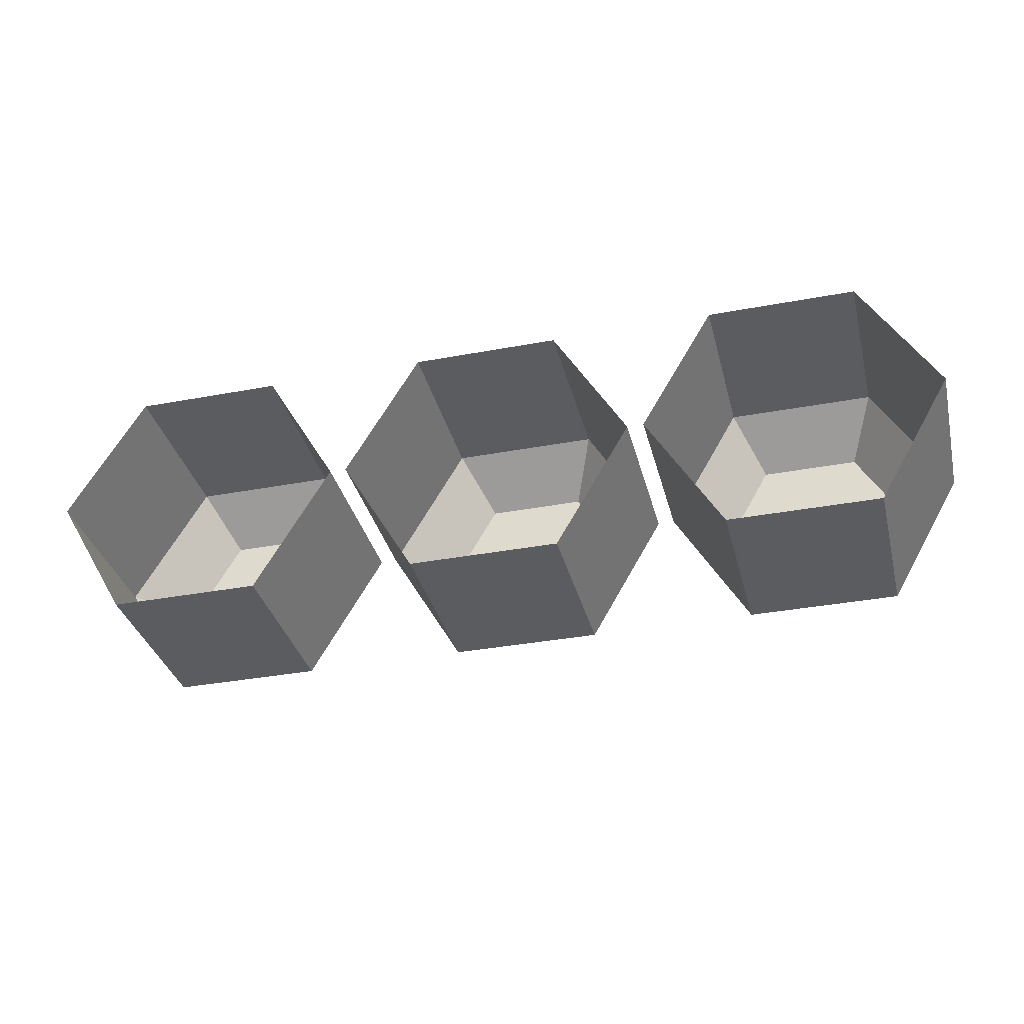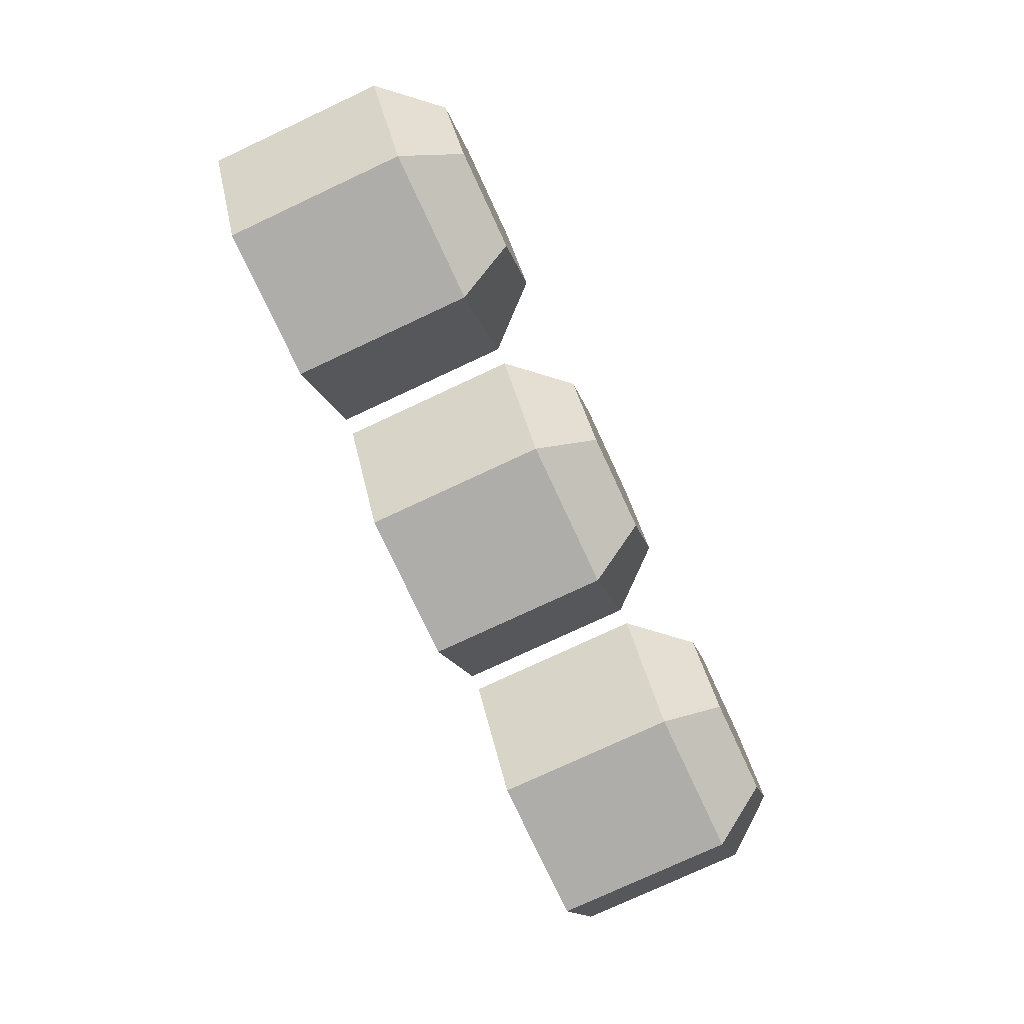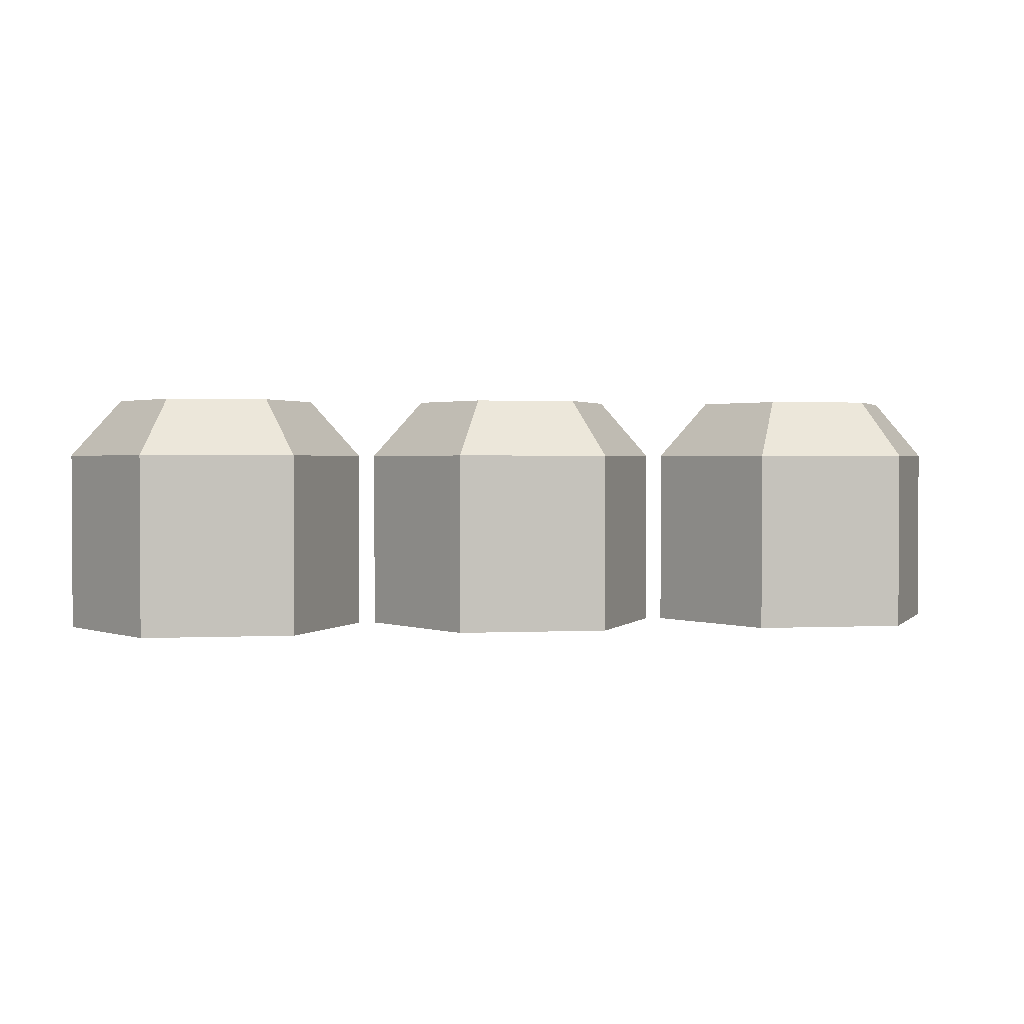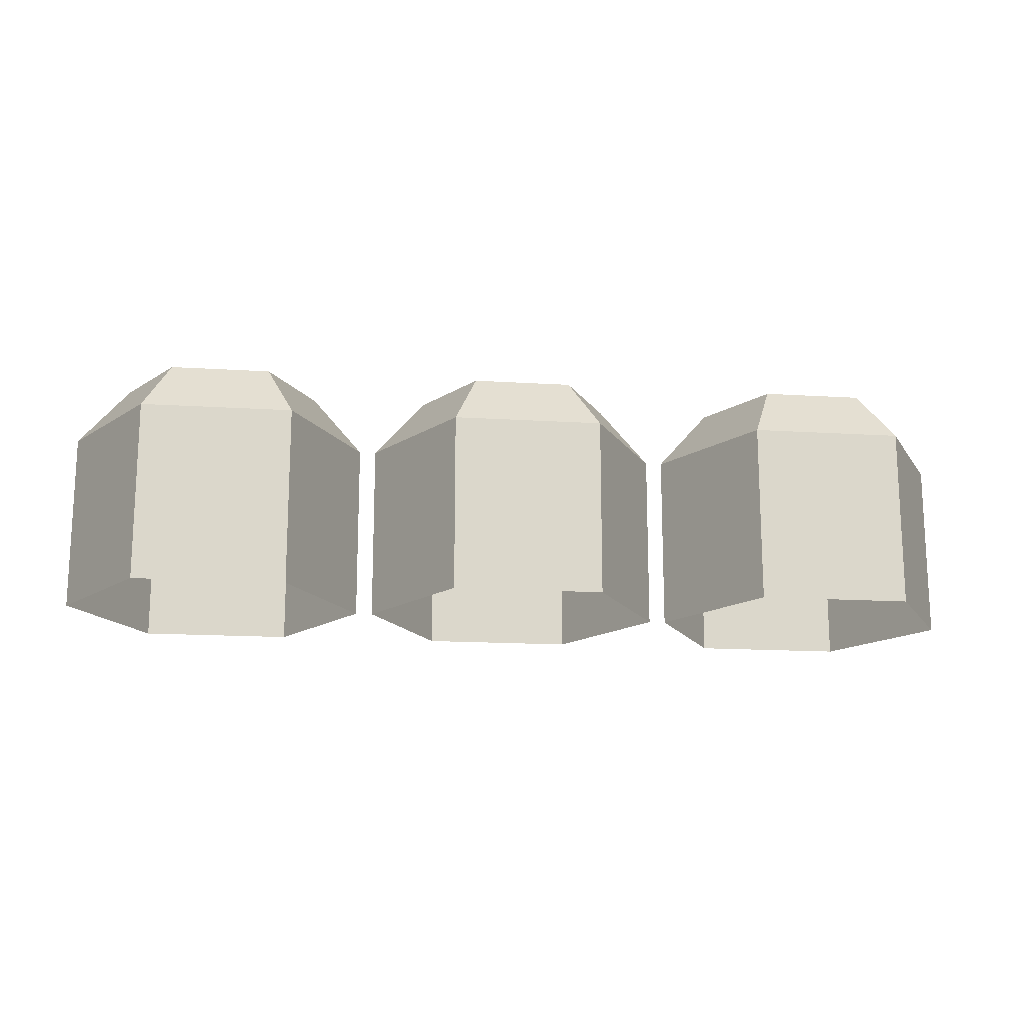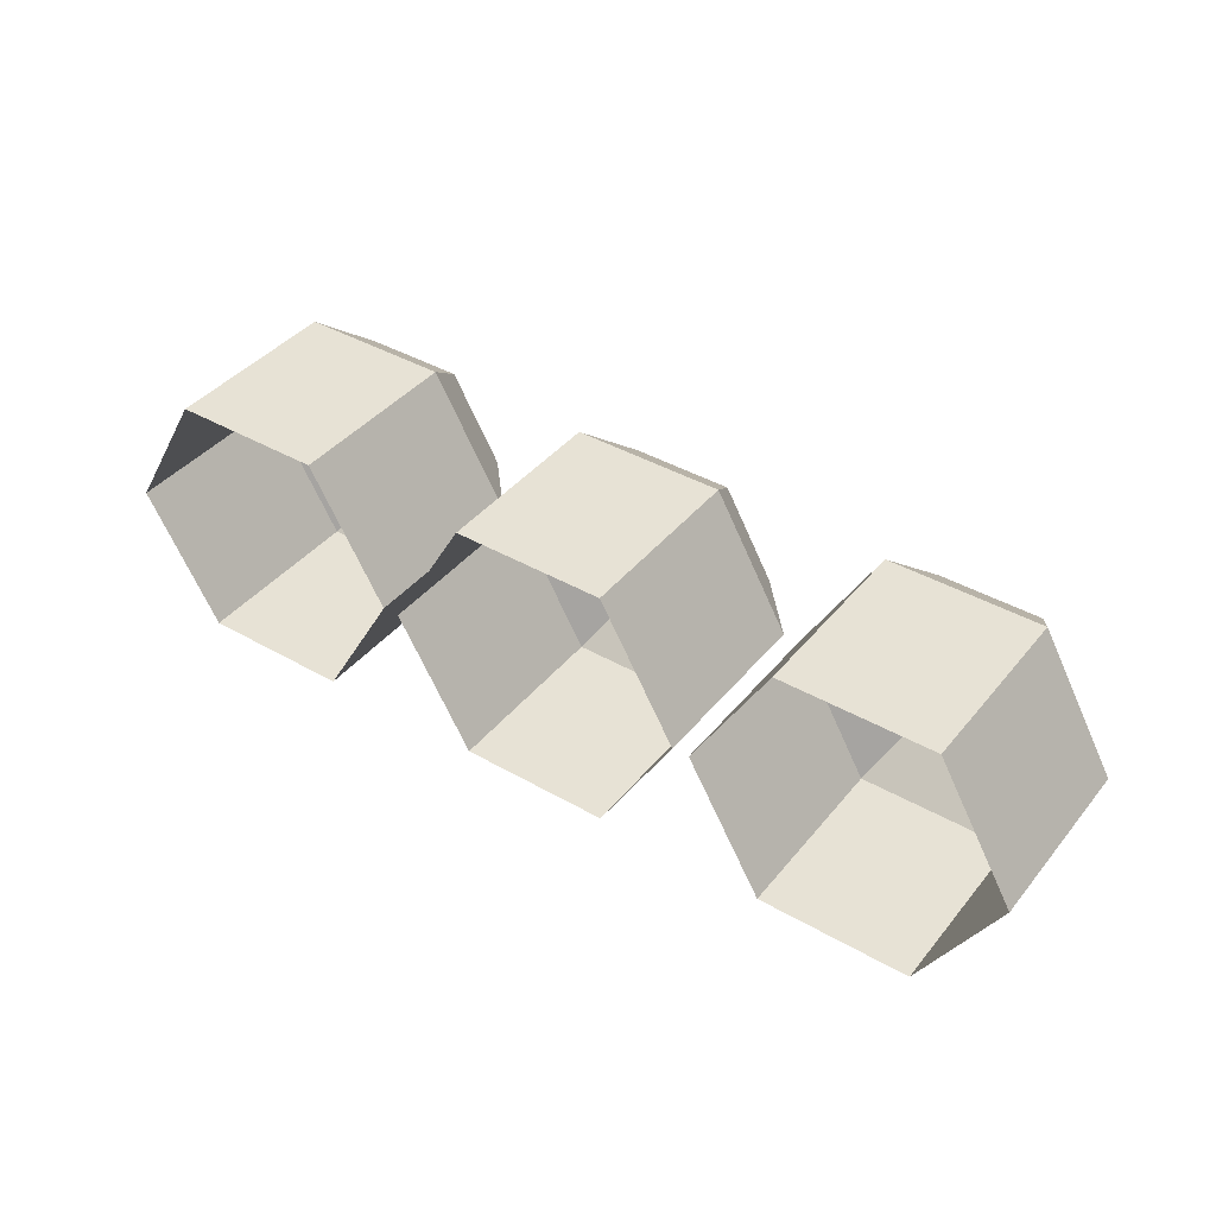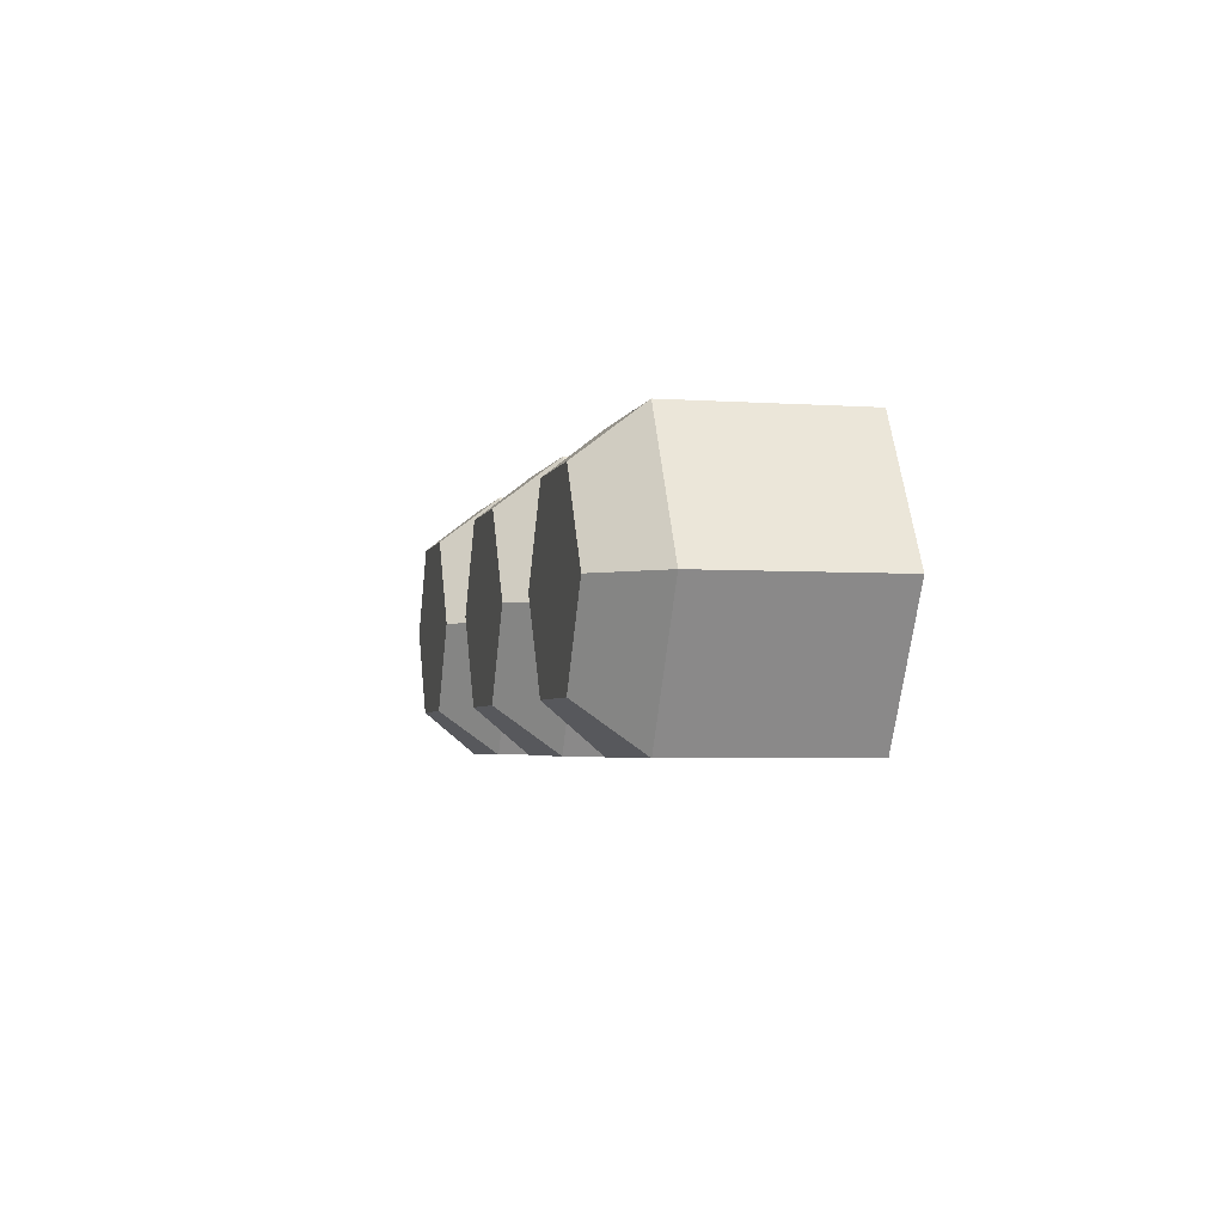
<metadata>
{"format":"obj","ext":"obj","renderer":"f3d","projection":"perspective","resolution":1024,"background":"white","views":[{"elev":-34.8,"azim":-165.9,"up":"+Y"},{"elev":-77.4,"azim":-65.0,"up":"+Y"},{"elev":1.7,"azim":-9.5,"up":"+Z"},{"elev":-16.0,"azim":172.6,"up":"+Z"},{"elev":40.5,"azim":-144.8,"up":"+Y"},{"elev":-3.6,"azim":77.0,"up":"+Y"}]}
</metadata>
<code>
g SM_Prop_Turret_Missile_Barrel_01
v 0.313 0.1038 0.1127
v 0.2927 0.06866 0.1583
v 0.2134 0.06866 0.1583
v 0.1931 0.1038 0.1127
v 0.1931 0.1038 0.1127
v 0.2134 0.06866 0.1583
v 0.1737 1.371e-07 0.1583
v 0.1331 1.371e-07 0.1127
v 0.1331 1.371e-07 0.1127
v 0.1737 1.371e-07 0.1583
v 0.2134 -0.06866 0.1583
v 0.1931 -0.1038 0.1127
v 0.1931 -0.1038 0.1127
v 0.2134 -0.06866 0.1583
v 0.2927 -0.06866 0.1583
v 0.313 -0.1038 0.1127
v 0.313 -0.1038 0.1127
v 0.2927 -0.06866 0.1583
v 0.3323 1.371e-07 0.1583
v 0.3729 1.371e-07 0.1127
v 0.3729 1.371e-07 0.1127
v 0.3323 1.371e-07 0.1583
v 0.2927 0.06866 0.1583
v 0.313 0.1038 0.1127
v 0.3729 1.371e-07 0.03578
v 0.3729 1.371e-07 0.1127
v 0.313 0.1038 0.1127
v 0.313 0.1038 0.03578
v 0.313 0.1038 0.03578
v 0.313 0.1038 0.1127
v 0.1931 0.1038 0.1127
v 0.1931 0.1038 0.03578
v 0.1931 0.1038 0.03578
v 0.1931 0.1038 0.1127
v 0.1331 1.371e-07 0.1127
v 0.1331 1.371e-07 0.03578
v 0.1331 1.371e-07 0.03578
v 0.1331 1.371e-07 0.1127
v 0.1931 -0.1038 0.1127
v 0.1931 -0.1038 0.03578
v 0.1931 -0.1038 0.03578
v 0.1931 -0.1038 0.1127
v 0.313 -0.1038 0.1127
v 0.313 -0.1038 0.03578
v 0.313 -0.1038 0.03578
v 0.313 -0.1038 0.1127
v 0.3729 1.371e-07 0.1127
v 0.3729 1.371e-07 0.03578
v 0.1331 1.371e-07 0.03578
v 0.1331 2.134e-07 -0.03067
v 0.1931 0.1038 -0.03067
v 0.1931 0.1038 0.03578
v 0.1931 0.1038 0.03578
v 0.1931 0.1038 -0.03067
v 0.313 0.1038 -0.03067
v 0.313 0.1038 0.03578
v 0.313 0.1038 0.03578
v 0.313 0.1038 -0.03067
v 0.3729 2.134e-07 -0.03067
v 0.3729 1.371e-07 0.03578
v 0.3729 1.371e-07 0.03578
v 0.3729 2.134e-07 -0.03067
v 0.313 -0.1038 -0.03067
v 0.313 -0.1038 0.03578
v 0.313 -0.1038 0.03578
v 0.313 -0.1038 -0.03067
v 0.1931 -0.1038 -0.03067
v 0.1931 -0.1038 0.03578
v 0.1931 -0.1038 0.03578
v 0.1931 -0.1038 -0.03067
v 0.1331 2.134e-07 -0.03067
v 0.1331 1.371e-07 0.03578
v -0.1931 0.1038 0.1127
v -0.2134 0.06866 0.1583
v -0.2927 0.06866 0.1583
v -0.313 0.1038 0.1127
v -0.313 0.1038 0.1127
v -0.2927 0.06866 0.1583
v -0.3323 1.371e-07 0.1583
v -0.3729 1.371e-07 0.1127
v -0.3729 1.371e-07 0.1127
v -0.3323 1.371e-07 0.1583
v -0.2927 -0.06866 0.1583
v -0.313 -0.1038 0.1127
v -0.313 -0.1038 0.1127
v -0.2927 -0.06866 0.1583
v -0.2134 -0.06866 0.1583
v -0.1931 -0.1038 0.1127
v -0.1931 -0.1038 0.1127
v -0.2134 -0.06866 0.1583
v -0.1737 1.371e-07 0.1583
v -0.1331 1.371e-07 0.1127
v -0.1331 1.371e-07 0.1127
v -0.1737 1.371e-07 0.1583
v -0.2134 0.06866 0.1583
v -0.1931 0.1038 0.1127
v -0.1331 1.371e-07 0.03578
v -0.1331 1.371e-07 0.1127
v -0.1931 0.1038 0.1127
v -0.1931 0.1038 0.03578
v -0.1931 0.1038 0.03578
v -0.1931 0.1038 0.1127
v -0.313 0.1038 0.1127
v -0.313 0.1038 0.03578
v -0.313 0.1038 0.03578
v -0.313 0.1038 0.1127
v -0.3729 1.371e-07 0.1127
v -0.3729 1.371e-07 0.03578
v -0.3729 1.371e-07 0.03578
v -0.3729 1.371e-07 0.1127
v -0.313 -0.1038 0.1127
v -0.313 -0.1038 0.03578
v -0.313 -0.1038 0.03578
v -0.313 -0.1038 0.1127
v -0.1931 -0.1038 0.1127
v -0.1931 -0.1038 0.03578
v -0.1931 -0.1038 0.03578
v -0.1931 -0.1038 0.1127
v -0.1331 1.371e-07 0.1127
v -0.1331 1.371e-07 0.03578
v -0.3729 1.371e-07 0.03578
v -0.3729 2.134e-07 -0.03067
v -0.313 0.1038 -0.03067
v -0.313 0.1038 0.03578
v -0.313 0.1038 0.03578
v -0.313 0.1038 -0.03067
v -0.1931 0.1038 -0.03067
v -0.1931 0.1038 0.03578
v -0.1931 0.1038 0.03578
v -0.1931 0.1038 -0.03067
v -0.1331 2.134e-07 -0.03067
v -0.1331 1.371e-07 0.03578
v -0.1331 1.371e-07 0.03578
v -0.1331 2.134e-07 -0.03067
v -0.1931 -0.1038 -0.03067
v -0.1931 -0.1038 0.03578
v -0.1931 -0.1038 0.03578
v -0.1931 -0.1038 -0.03067
v -0.313 -0.1038 -0.03067
v -0.313 -0.1038 0.03578
v -0.313 -0.1038 0.03578
v -0.313 -0.1038 -0.03067
v -0.3729 2.134e-07 -0.03067
v -0.3729 1.371e-07 0.03578
v 0.05994 0.1038 0.1127
v 0.03964 0.06866 0.1583
v -0.03964 0.06866 0.1583
v -0.05994 0.1038 0.1127
v -0.05994 0.1038 0.1127
v -0.03964 0.06866 0.1583
v -0.07929 1.371e-07 0.1583
v -0.1199 1.371e-07 0.1127
v -0.1199 1.371e-07 0.1127
v -0.07929 1.371e-07 0.1583
v -0.03964 -0.06866 0.1583
v -0.05994 -0.1038 0.1127
v -0.05994 -0.1038 0.1127
v -0.03964 -0.06866 0.1583
v 0.03964 -0.06866 0.1583
v 0.05994 -0.1038 0.1127
v 0.05994 -0.1038 0.1127
v 0.03964 -0.06866 0.1583
v 0.07929 1.371e-07 0.1583
v 0.1199 1.371e-07 0.1127
v 0.1199 1.371e-07 0.1127
v 0.07929 1.371e-07 0.1583
v 0.03964 0.06866 0.1583
v 0.05994 0.1038 0.1127
v 0.1199 1.371e-07 0.03578
v 0.1199 1.371e-07 0.1127
v 0.05994 0.1038 0.1127
v 0.05994 0.1038 0.03578
v 0.05994 0.1038 0.03578
v 0.05994 0.1038 0.1127
v -0.05994 0.1038 0.1127
v -0.05994 0.1038 0.03578
v -0.05994 0.1038 0.03578
v -0.05994 0.1038 0.1127
v -0.1199 1.371e-07 0.1127
v -0.1199 1.371e-07 0.03578
v -0.1199 1.371e-07 0.03578
v -0.1199 1.371e-07 0.1127
v -0.05994 -0.1038 0.1127
v -0.05994 -0.1038 0.03578
v -0.05994 -0.1038 0.03578
v -0.05994 -0.1038 0.1127
v 0.05994 -0.1038 0.1127
v 0.05994 -0.1038 0.03578
v 0.05994 -0.1038 0.03578
v 0.05994 -0.1038 0.1127
v 0.1199 1.371e-07 0.1127
v 0.1199 1.371e-07 0.03578
v -0.1199 1.371e-07 0.03578
v -0.1199 2.134e-07 -0.03067
v -0.05994 0.1038 -0.03067
v -0.05994 0.1038 0.03578
v -0.05994 0.1038 0.03578
v -0.05994 0.1038 -0.03067
v 0.05994 0.1038 -0.03067
v 0.05994 0.1038 0.03578
v 0.05994 0.1038 0.03578
v 0.05994 0.1038 -0.03067
v 0.1199 2.134e-07 -0.03067
v 0.1199 1.371e-07 0.03578
v 0.1199 1.371e-07 0.03578
v 0.1199 2.134e-07 -0.03067
v 0.05994 -0.1038 -0.03067
v 0.05994 -0.1038 0.03578
v 0.05994 -0.1038 0.03578
v 0.05994 -0.1038 -0.03067
v -0.05994 -0.1038 -0.03067
v -0.05994 -0.1038 0.03578
v -0.05994 -0.1038 0.03578
v -0.05994 -0.1038 -0.03067
v -0.1199 2.134e-07 -0.03067
v -0.1199 1.371e-07 0.03578
v 0.2927 0.06866 0.1583
v 0.253 1.371e-07 0.1583
v 0.2134 0.06866 0.1583
v 0.3323 1.371e-07 0.1583
v 0.1737 1.371e-07 0.1583
v 0.2927 -0.06866 0.1583
v 0.2134 -0.06866 0.1583
v -0.2134 0.06866 0.1583
v -0.253 1.371e-07 0.1583
v -0.2927 0.06866 0.1583
v -0.1737 1.371e-07 0.1583
v -0.3323 1.371e-07 0.1583
v -0.2134 -0.06866 0.1583
v -0.2927 -0.06866 0.1583
v 0.03964 0.06866 0.1583
v 7.629e-07 1.371e-07 0.1583
v -0.03964 0.06866 0.1583
v 0.07929 1.371e-07 0.1583
v -0.07929 1.371e-07 0.1583
v 0.03964 -0.06866 0.1583
v -0.03964 -0.06866 0.1583
g SM_Prop_Turret_Missile_Barrel_01_0
f 3 2 1
f 4 3 1
f 7 6 5
f 8 7 5
f 11 10 9
f 12 11 9
f 15 14 13
f 16 15 13
f 19 18 17
f 20 19 17
f 23 22 21
f 24 23 21
f 27 26 25
f 28 27 25
f 31 30 29
f 32 31 29
f 35 34 33
f 36 35 33
f 39 38 37
f 40 39 37
f 43 42 41
f 44 43 41
f 47 46 45
f 48 47 45
f 51 50 49
f 52 51 49
f 55 54 53
f 56 55 53
f 59 58 57
f 60 59 57
f 63 62 61
f 64 63 61
f 67 66 65
f 68 67 65
f 71 70 69
f 72 71 69
f 75 74 73
f 76 75 73
f 79 78 77
f 80 79 77
f 83 82 81
f 84 83 81
f 87 86 85
f 88 87 85
f 91 90 89
f 92 91 89
f 95 94 93
f 96 95 93
f 99 98 97
f 100 99 97
f 103 102 101
f 104 103 101
f 107 106 105
f 108 107 105
f 111 110 109
f 112 111 109
f 115 114 113
f 116 115 113
f 119 118 117
f 120 119 117
f 123 122 121
f 124 123 121
f 127 126 125
f 128 127 125
f 131 130 129
f 132 131 129
f 135 134 133
f 136 135 133
f 139 138 137
f 140 139 137
f 143 142 141
f 144 143 141
f 147 146 145
f 148 147 145
f 151 150 149
f 152 151 149
f 155 154 153
f 156 155 153
f 159 158 157
f 160 159 157
f 163 162 161
f 164 163 161
f 167 166 165
f 168 167 165
f 171 170 169
f 172 171 169
f 175 174 173
f 176 175 173
f 179 178 177
f 180 179 177
f 183 182 181
f 184 183 181
f 187 186 185
f 188 187 185
f 191 190 189
f 192 191 189
f 195 194 193
f 196 195 193
f 199 198 197
f 200 199 197
f 203 202 201
f 204 203 201
f 207 206 205
f 208 207 205
f 211 210 209
f 212 211 209
f 215 214 213
f 216 215 213
f 219 218 217
f 217 218 220
f 221 218 219
f 220 218 222
f 223 218 221
f 222 218 223
f 226 225 224
f 224 225 227
f 228 225 226
f 227 225 229
f 230 225 228
f 229 225 230
f 233 232 231
f 231 232 234
f 235 232 233
f 234 232 236
f 237 232 235
f 236 232 237

</code>
